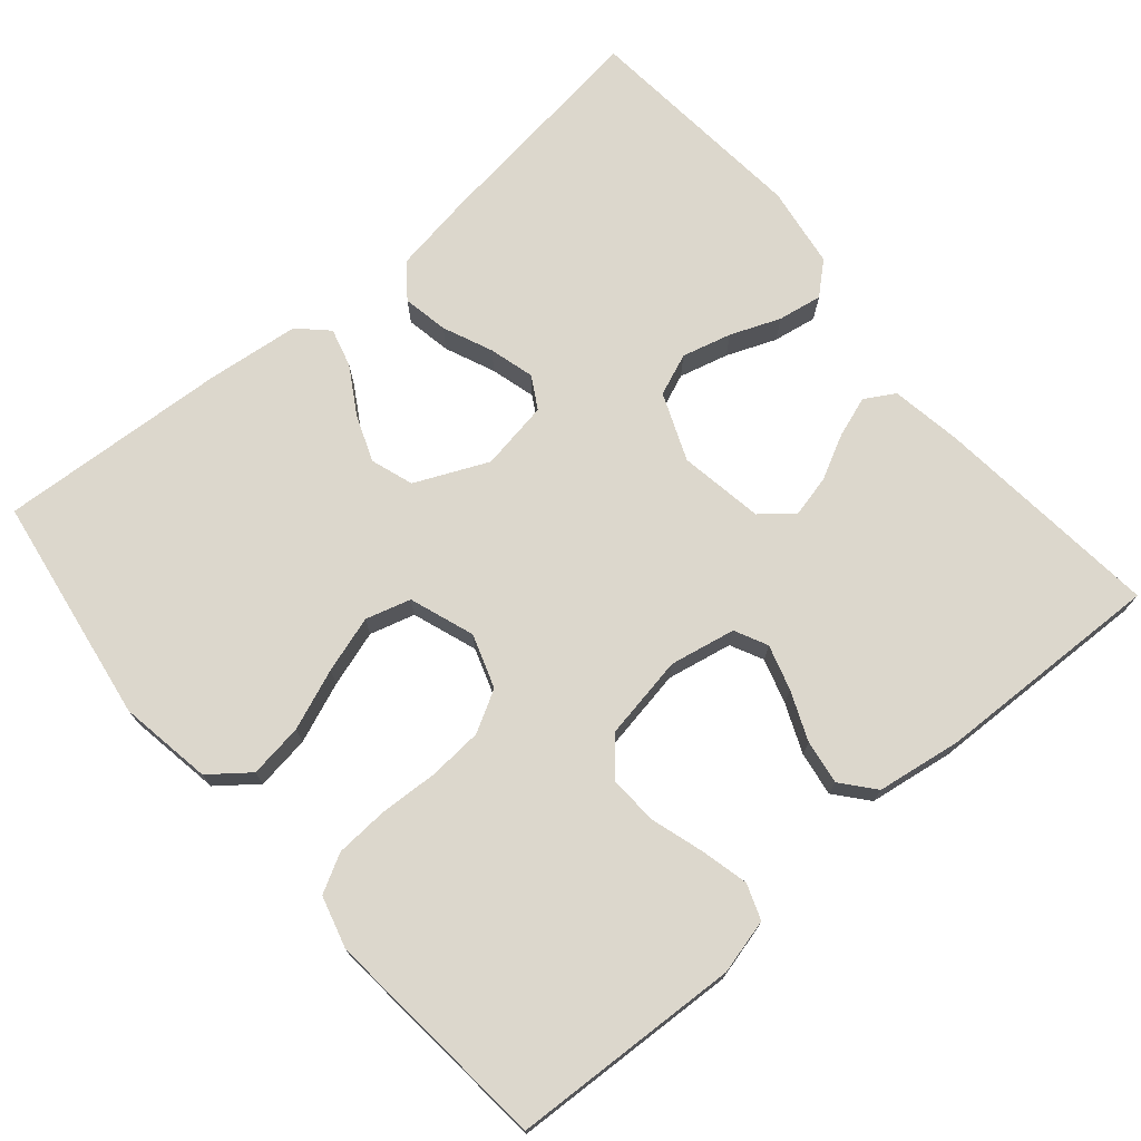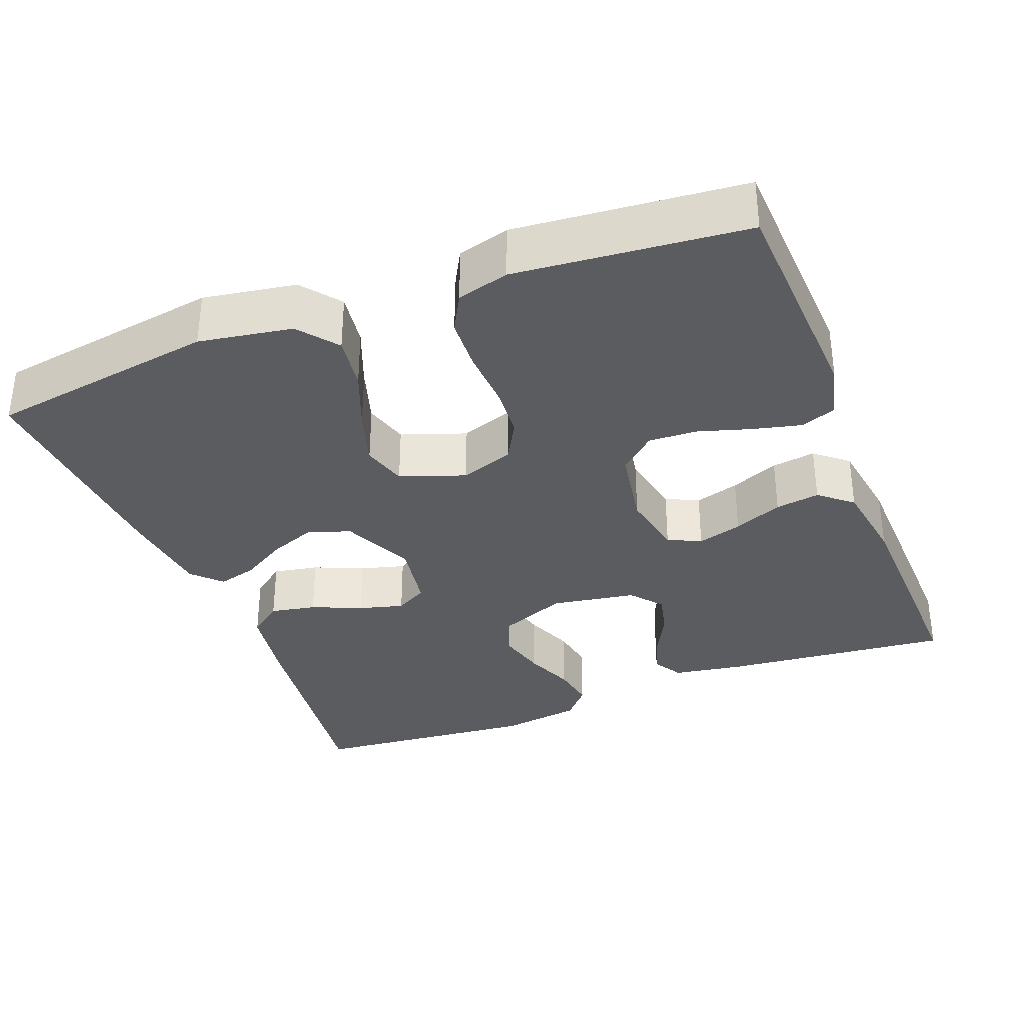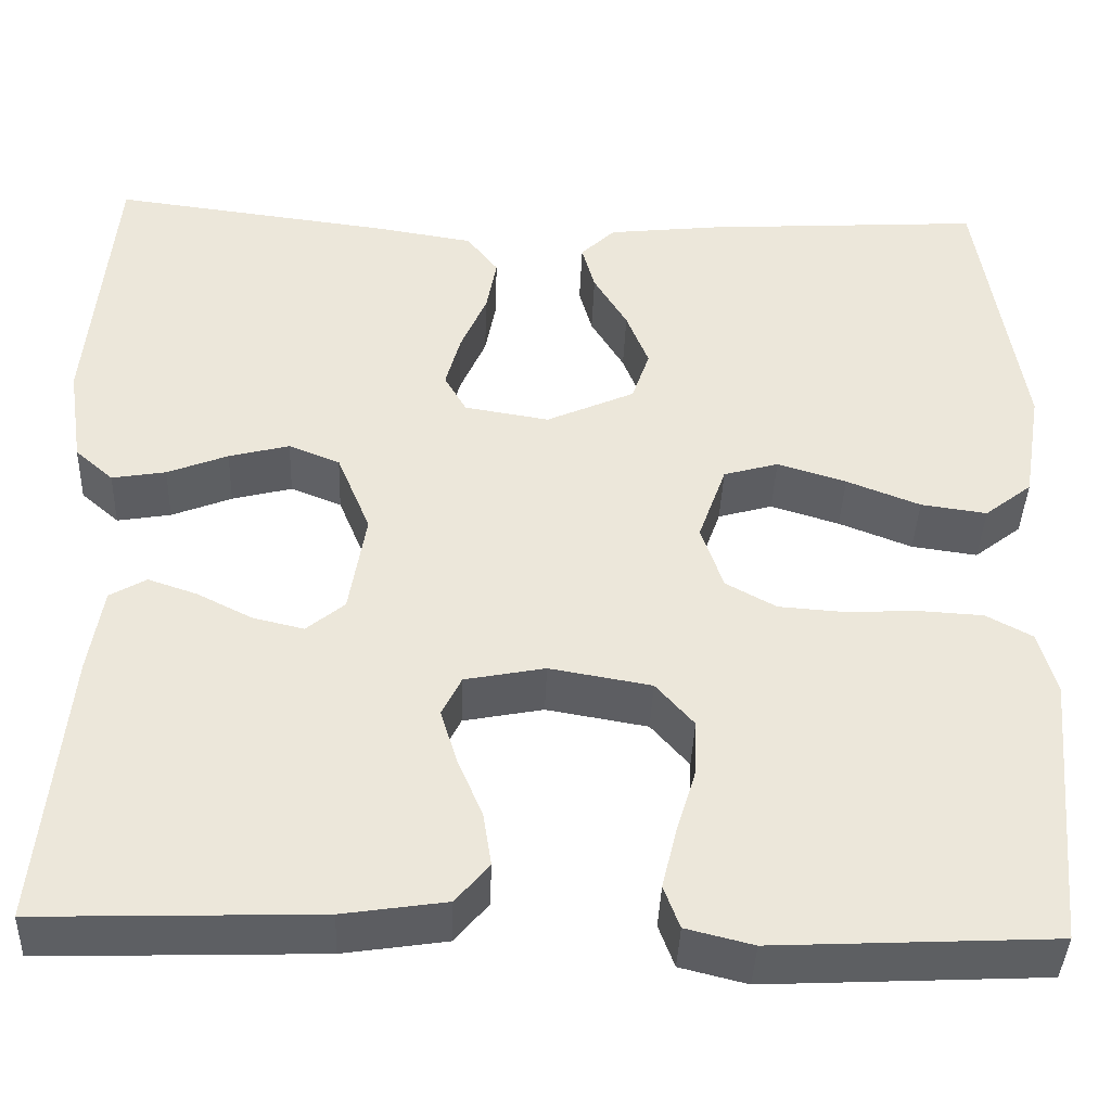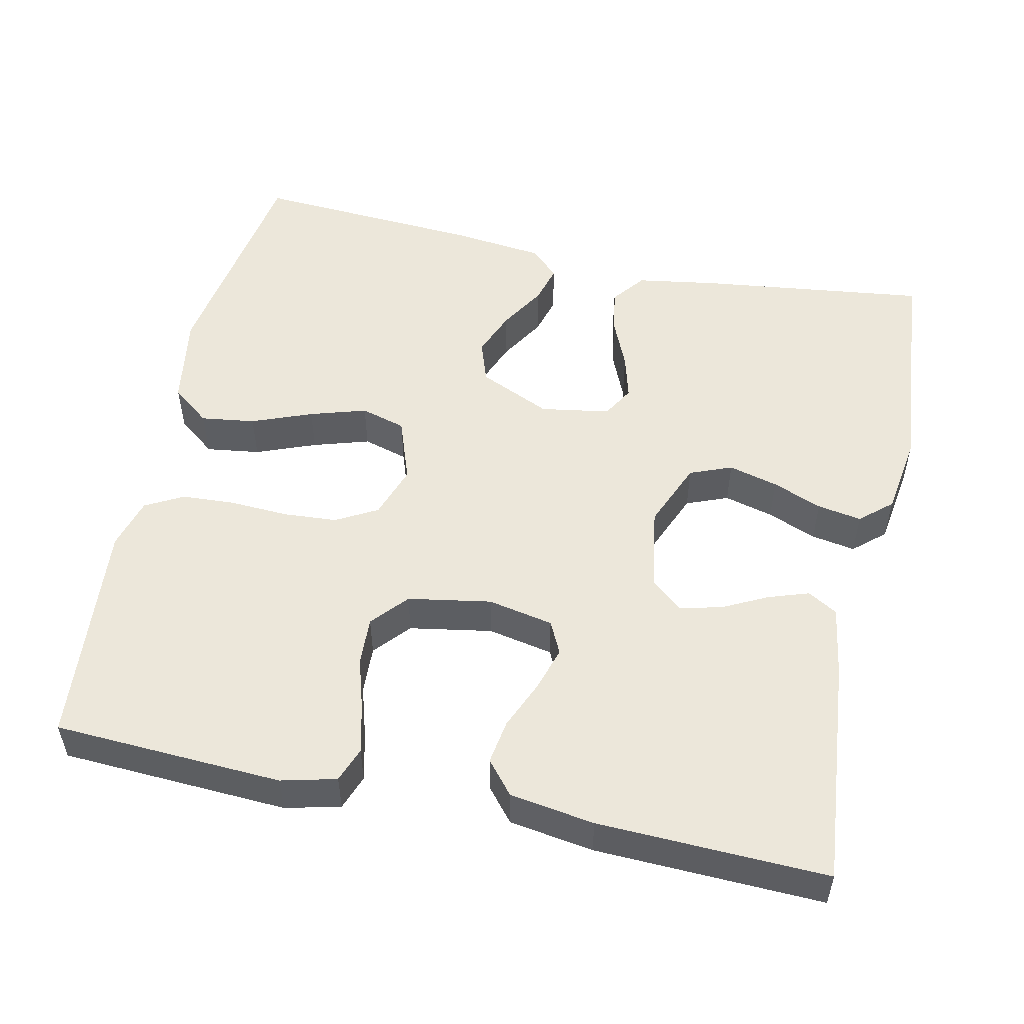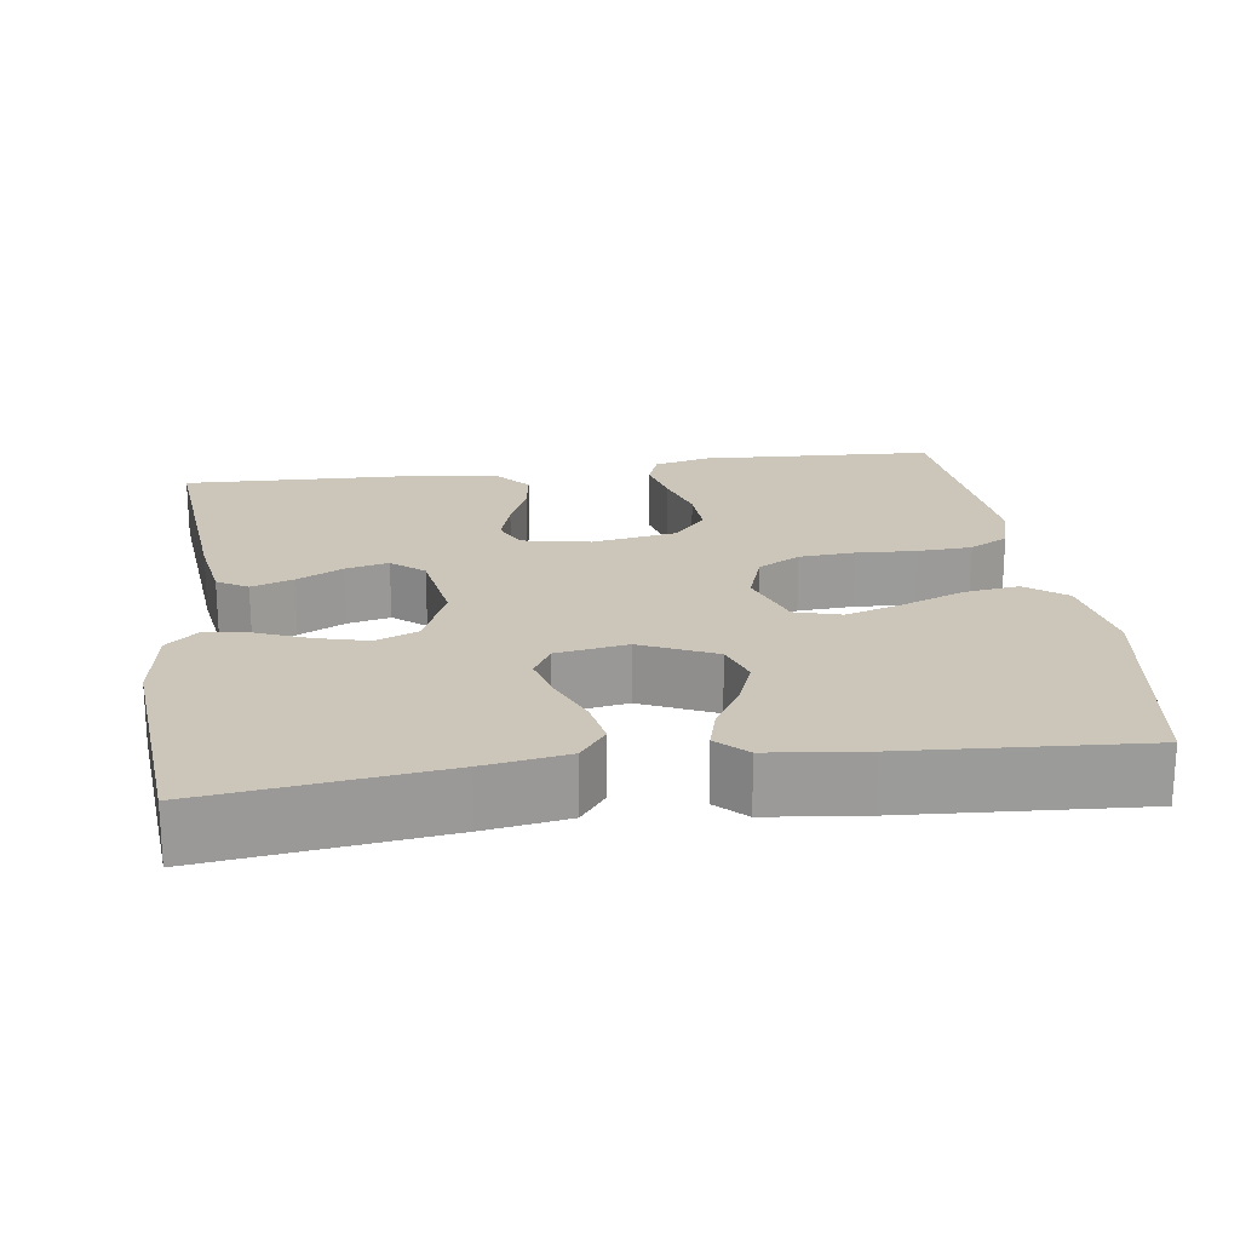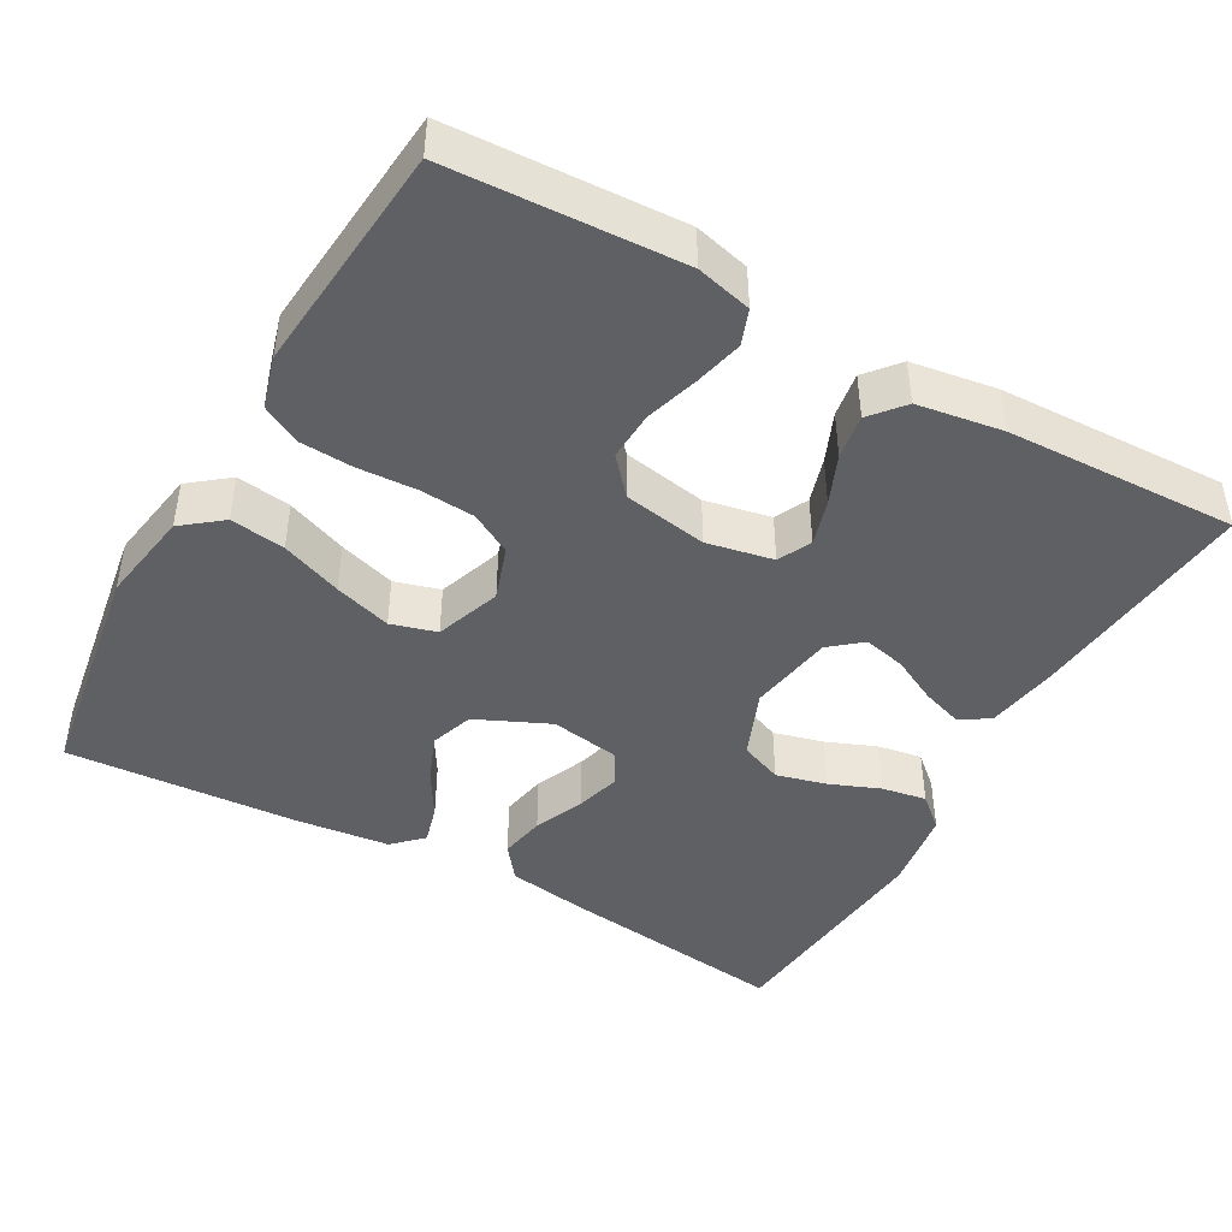
<metadata>
{"format":"obj","ext":"obj","renderer":"f3d","projection":"perspective","resolution":1024,"background":"white","views":[{"elev":73.0,"azim":139.5,"up":"+Y"},{"elev":-34.0,"azim":111.1,"up":"+Y"},{"elev":-40.4,"azim":-2.2,"up":"+Z"},{"elev":52.3,"azim":-167.7,"up":"+Y"},{"elev":20.8,"azim":-7.9,"up":"+Y"},{"elev":-44.4,"azim":150.7,"up":"+Y"}]}
</metadata>
<code>
v 0.5 0.07 0.5
v 0.547 0.07 0.2
v 0.527 0.07 0.078
v 0.476 0.07 0.038
v 0.405 0.07 0.048
v 0.326 0.07 0.079
v 0.252 0.07 0.102
v 0.193 0.07 0.085
v 0.163 0.07 0
v 0.187 0.07 -0.07
v 0.241 0.07 -0.1
v 0.312 0.07 -0.105
v 0.388 0.07 -0.101
v 0.458 0.07 -0.105
v 0.508 0.07 -0.132
v 0.527 0.07 -0.2
v 0.5 0.07 -0.5
v 0.2 0.07 -0.515
v 0.128 0.07 -0.497
v 0.111 0.07 -0.451
v 0.126 0.07 -0.388
v 0.147 0.07 -0.319
v 0.15 0.07 -0.255
v 0.109 0.07 -0.208
v 0 0.07 -0.189
v -0.086 0.07 -0.206
v -0.107 0.07 -0.249
v -0.089 0.07 -0.308
v -0.062 0.07 -0.372
v -0.053 0.07 -0.43
v -0.089 0.07 -0.473
v -0.2 0.07 -0.49
v -0.5 0.07 -0.5
v -0.471 0.07 -0.2
v -0.456 0.07 -0.107
v -0.417 0.07 -0.084
v -0.364 0.07 -0.102
v -0.305 0.07 -0.132
v -0.25 0.07 -0.145
v -0.209 0.07 -0.111
v -0.191 0.07 0
v -0.227 0.07 0.088
v -0.282 0.07 0.11
v -0.347 0.07 0.093
v -0.412 0.07 0.067
v -0.47 0.07 0.057
v -0.511 0.07 0.093
v -0.527 0.07 0.2
v -0.5 0.07 0.5
v -0.2 0.07 0.462
v -0.094 0.07 0.445
v -0.06 0.07 0.401
v -0.071 0.07 0.341
v -0.099 0.07 0.276
v -0.115 0.07 0.217
v -0.091 0.07 0.175
v 0 0.07 0.16
v 0.095 0.07 0.203
v 0.114 0.07 0.259
v 0.09 0.07 0.32
v 0.054 0.07 0.38
v 0.04 0.07 0.431
v 0.077 0.07 0.467
v 0.2 0.07 0.481
v 0.5 0 0.5
v 0.547 0 0.2
v 0.527 0 0.078
v 0.476 0 0.038
v 0.405 0 0.048
v 0.326 0 0.079
v 0.252 0 0.102
v 0.193 0 0.085
v 0.163 0 0
v 0.187 0 -0.07
v 0.241 0 -0.1
v 0.312 0 -0.105
v 0.388 0 -0.101
v 0.458 0 -0.105
v 0.508 0 -0.132
v 0.527 0 -0.2
v 0.5 0 -0.5
v 0.2 0 -0.515
v 0.128 0 -0.497
v 0.111 0 -0.451
v 0.126 0 -0.388
v 0.147 0 -0.319
v 0.15 0 -0.255
v 0.109 0 -0.208
v 0 0 -0.189
v -0.086 0 -0.206
v -0.107 0 -0.249
v -0.089 0 -0.308
v -0.062 0 -0.372
v -0.053 0 -0.43
v -0.089 0 -0.473
v -0.2 0 -0.49
v -0.5 0 -0.5
v -0.471 0 -0.2
v -0.456 0 -0.107
v -0.417 0 -0.084
v -0.364 0 -0.102
v -0.305 0 -0.132
v -0.25 0 -0.145
v -0.209 0 -0.111
v -0.191 0 0
v -0.227 0 0.088
v -0.282 0 0.11
v -0.347 0 0.093
v -0.412 0 0.067
v -0.47 0 0.057
v -0.511 0 0.093
v -0.527 0 0.2
v -0.5 0 0.5
v -0.2 0 0.462
v -0.094 0 0.445
v -0.06 0 0.401
v -0.071 0 0.341
v -0.099 0 0.276
v -0.115 0 0.217
v -0.091 0 0.175
v 0 0 0.16
v 0.095 0 0.203
v 0.114 0 0.259
v 0.09 0 0.32
v 0.054 0 0.38
v 0.04 0 0.431
v 0.077 0 0.467
v 0.2 0 0.481
f 60 61 62 63
f 59 60 63 64
f 58 59 64 1
f 51 52 53 54
f 51 54 55
f 50 51 55
f 49 50 55
f 48 49 55 56
f 44 45 46 47
f 43 44 47 48
f 35 36 37 38
f 35 38 39
f 34 35 39
f 33 34 39
f 32 33 39 40
f 28 29 30 31
f 27 28 31 32
f 19 20 21 22
f 17 18 19 22
f 17 22 23
f 16 17 23 24
f 12 13 14 15
f 11 12 15 16
f 3 4 5 6
f 3 6 7
f 58 1 2 3
f 57 58 3 7
f 43 48 56 57
f 42 43 57 7
f 27 32 40 41
f 26 27 41
f 25 26 41 42
f 11 16 24 25
f 10 11 25 42
f 9 10 42
f 8 9 42
f 7 8 42
f 127 126 125 124
f 128 127 124 123
f 65 128 123 122
f 118 117 116 115
f 119 118 115
f 119 115 114
f 119 114 113
f 120 119 113 112
f 111 110 109 108
f 112 111 108 107
f 102 101 100 99
f 103 102 99
f 103 99 98
f 103 98 97
f 104 103 97 96
f 95 94 93 92
f 96 95 92 91
f 86 85 84 83
f 86 83 82 81
f 87 86 81
f 88 87 81 80
f 79 78 77 76
f 80 79 76 75
f 70 69 68 67
f 71 70 67
f 67 66 65 122
f 71 67 122 121
f 121 120 112 107
f 71 121 107 106
f 105 104 96 91
f 105 91 90
f 106 105 90 89
f 89 88 80 75
f 106 89 75 74
f 106 74 73
f 106 73 72
f 106 72 71
f 1 65 66 2
f 2 66 67 3
f 3 67 68 4
f 4 68 69 5
f 5 69 70 6
f 6 70 71 7
f 7 71 72 8
f 8 72 73 9
f 9 73 74 10
f 10 74 75 11
f 11 75 76 12
f 12 76 77 13
f 13 77 78 14
f 14 78 79 15
f 15 79 80 16
f 16 80 81 17
f 17 81 82 18
f 18 82 83 19
f 19 83 84 20
f 20 84 85 21
f 21 85 86 22
f 22 86 87 23
f 23 87 88 24
f 24 88 89 25
f 25 89 90 26
f 26 90 91 27
f 27 91 92 28
f 28 92 93 29
f 29 93 94 30
f 30 94 95 31
f 31 95 96 32
f 32 96 97 33
f 33 97 98 34
f 34 98 99 35
f 35 99 100 36
f 36 100 101 37
f 37 101 102 38
f 38 102 103 39
f 39 103 104 40
f 40 104 105 41
f 41 105 106 42
f 42 106 107 43
f 43 107 108 44
f 44 108 109 45
f 45 109 110 46
f 46 110 111 47
f 47 111 112 48
f 48 112 113 49
f 49 113 114 50
f 50 114 115 51
f 51 115 116 52
f 52 116 117 53
f 53 117 118 54
f 54 118 119 55
f 55 119 120 56
f 56 120 121 57
f 57 121 122 58
f 58 122 123 59
f 59 123 124 60
f 60 124 125 61
f 61 125 126 62
f 62 126 127 63
f 63 127 128 64
f 64 128 65 1

</code>
